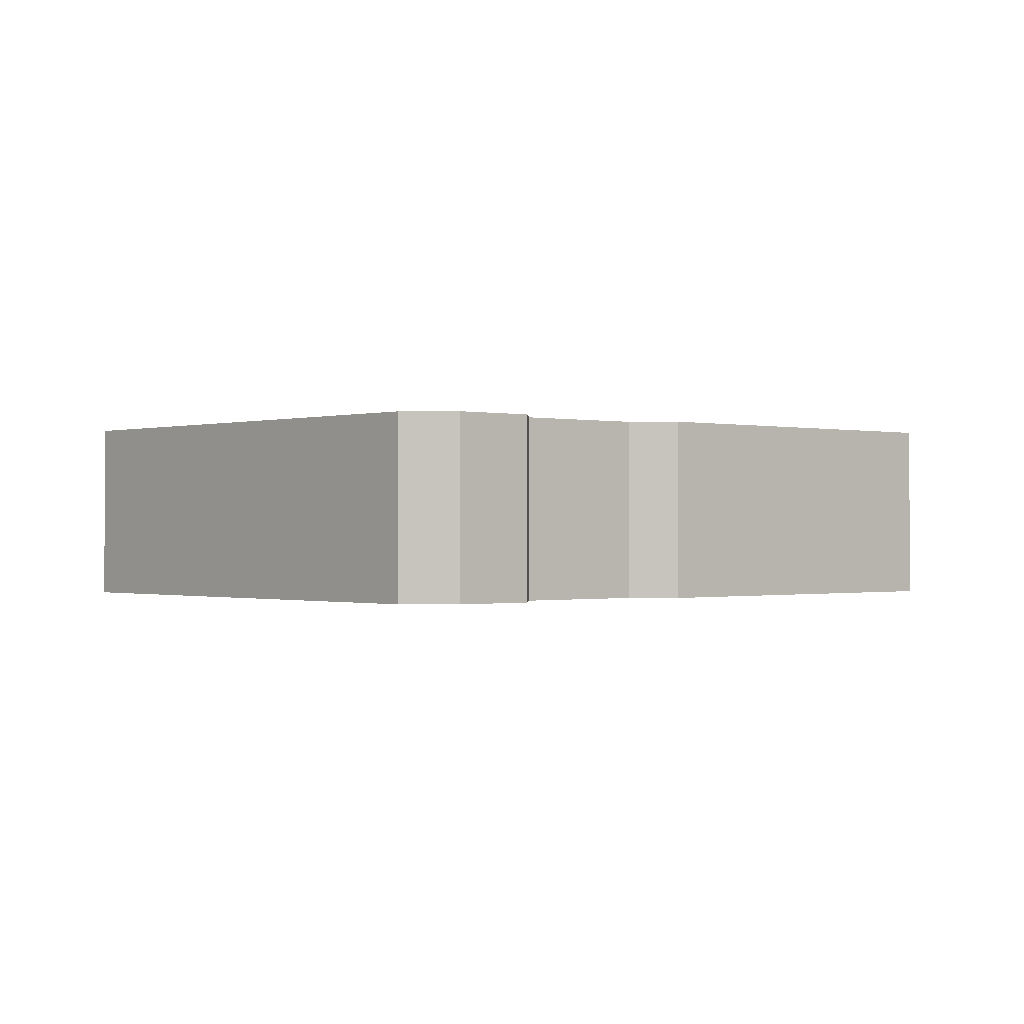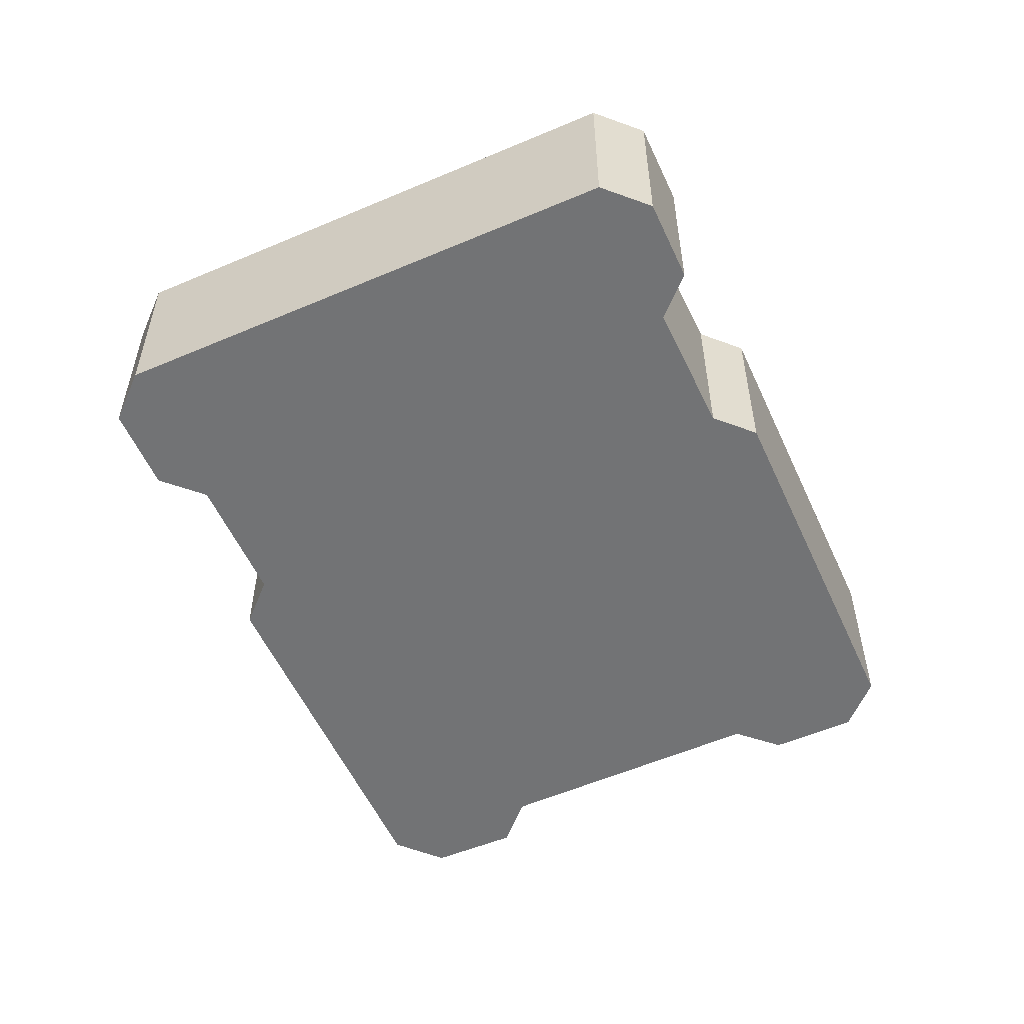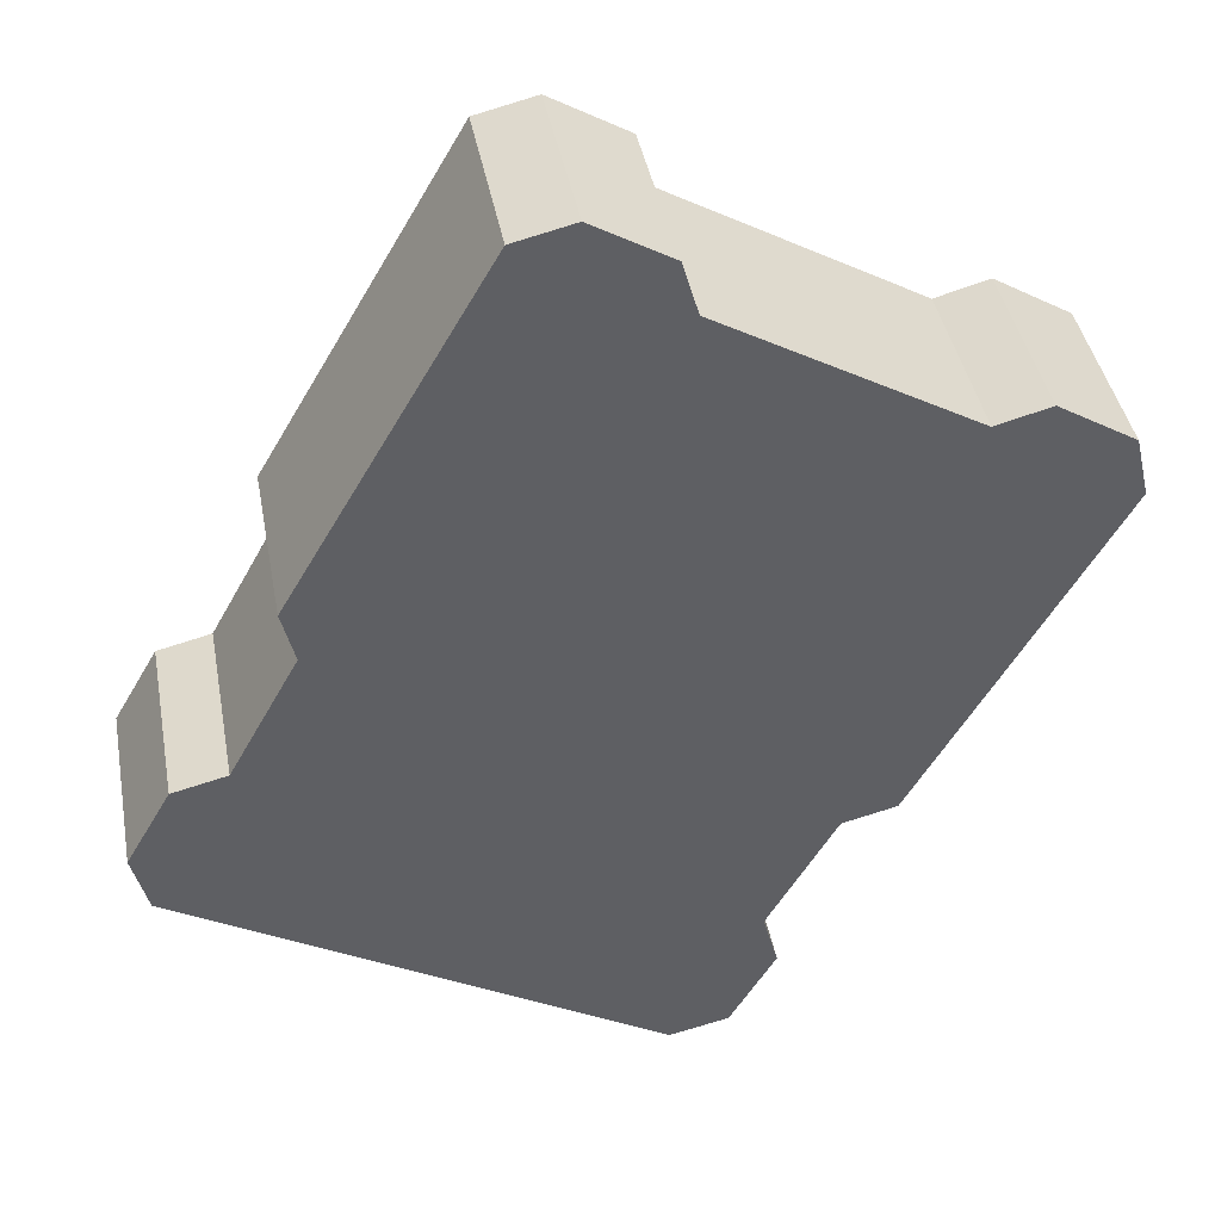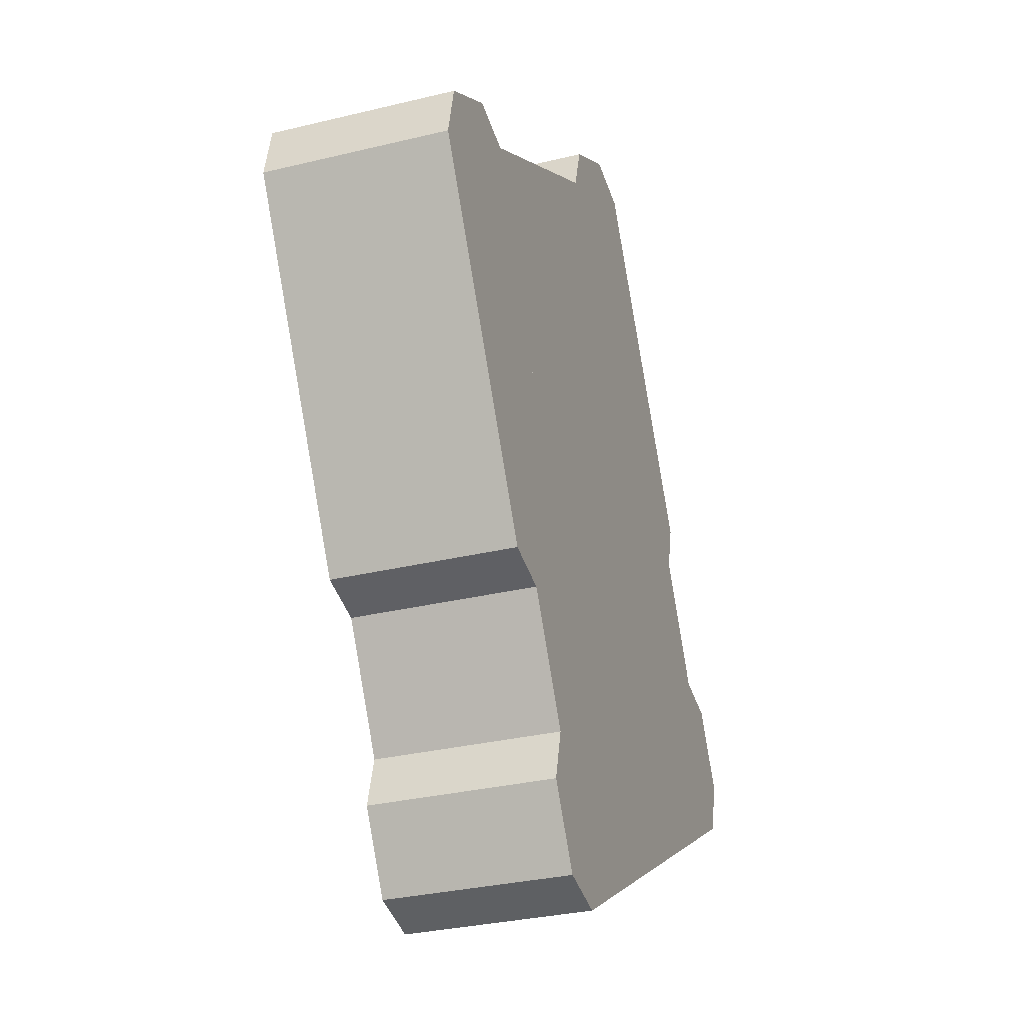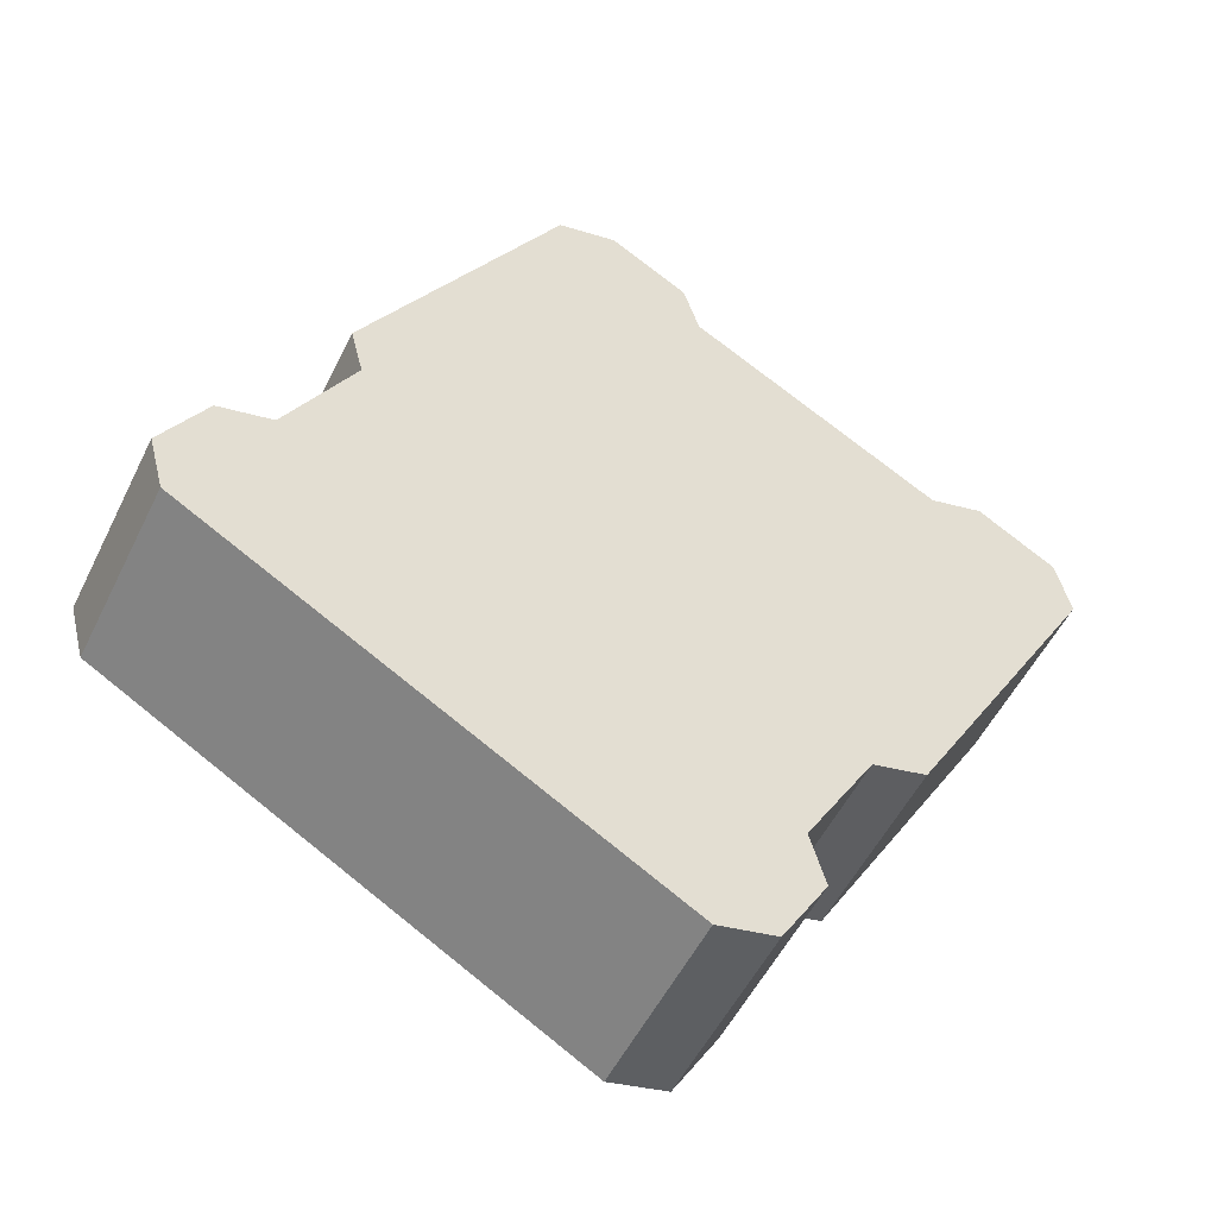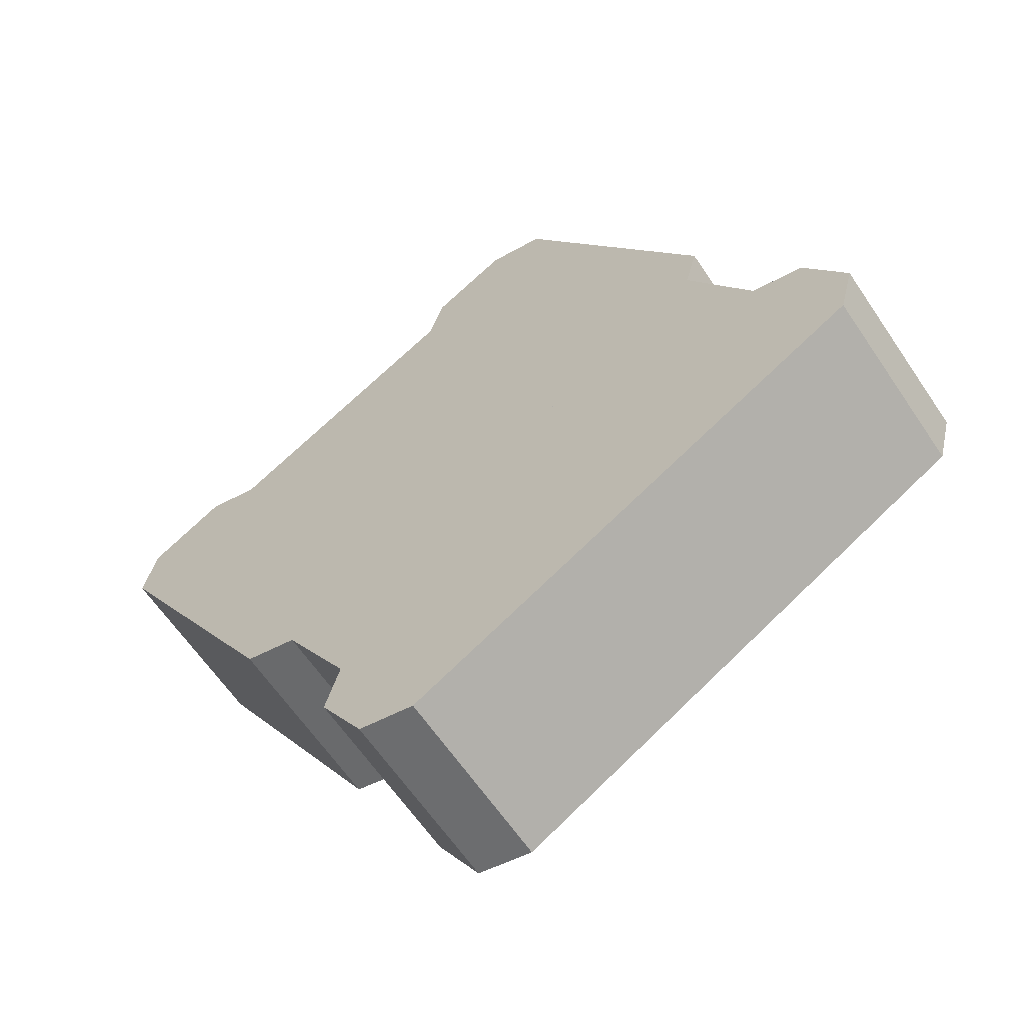
<metadata>
{"format":"obj","ext":"obj","renderer":"f3d","projection":"perspective","resolution":1024,"background":"white","views":[{"elev":-0.5,"azim":-101.4,"up":"+Y"},{"elev":-55.8,"azim":-125.7,"up":"+Y"},{"elev":41.0,"azim":-10.4,"up":"+Z"},{"elev":-30.8,"azim":109.3,"up":"+Z"},{"elev":-52.6,"azim":-25.7,"up":"+Z"},{"elev":-62.7,"azim":-146.1,"up":"+Z"}]}
</metadata>
<code>
v  41.72 8.879 16.25
v  36.71 8.879 18.11
v  38.06 8.879 18.48
v  35.52 8.879 17.78
v  42.37 8.879 13.47
v  12.88 8.879 22.25
v  7.219 8.879 12.5
v  38.74 8.879 7.132
v  33.19 8.879 -2.573
v  7.189 8.879 12.45
v  7.795 8.879 10.04
v  4.602 8.879 4.231
v  33.15 8.879 -2.654
v  30.59 8.879 -3.29
v  2.072 8.879 3.61
v  27.36 8.879 -8.921
v  0 8.879 5.437e-16
v  0.723 8.879 -2.751
v  28.06 8.879 -11.48
v  5.359 8.879 -5.441
v  18.72 8.879 -13.19
v  27.11 8.879 -13.09
v  25.91 8.879 -15.14
v  23.14 8.879 -15.76
v  22.99 8.879 27.07
v  16.53 8.879 28.55
v  19.33 8.879 29.22
v  23.32 8.879 25.94
v  23.73 8.879 24.57
v  42.37 -8.246e-16 13.47
v  38.74 -4.367e-16 7.132
v  33.19 1.576e-16 -2.573
v  33.15 1.625e-16 -2.654
v  30.59 2.015e-16 -3.29
v  27.36 5.463e-16 -8.921
v  28.06 7.031e-16 -11.48
v  25.91 9.273e-16 -15.14
v  27.11 8.017e-16 -13.09
v  23.14 9.65e-16 -15.76
v  22.99 -1.658e-15 27.07
v  23.73 -1.505e-15 24.57
v  23.32 -1.588e-15 25.94
v  41.72 -9.953e-16 16.25
v  18.72 8.078e-16 -13.19
v  5.359 3.332e-16 -5.441
v  0.723 1.685e-16 -2.751
v  0 0 0
v  7.795 -6.145e-16 10.04
v  7.189 -7.62e-16 12.45
v  2.072 -2.21e-16 3.61
v  4.602 -2.591e-16 4.231
v  7.219 -7.652e-16 12.5
v  12.88 -1.362e-15 22.25
v  16.53 -1.748e-15 28.55
v  19.33 -1.789e-15 29.22
v  35.52 -1.089e-15 17.78
v  38.06 -1.132e-15 18.48
v  36.71 -1.109e-15 18.11
v  32.67 -6.659e-16 10.88
v  32.63 8.879 11.01
v  32.67 8.879 10.88
v  31.86 8.879 13.65
v  31.86 -8.358e-16 13.65
v  32.63 -6.744e-16 11.01
v  32.59 8.879 10.73
v  27 8.879 1.021
v  32.59 -6.57e-16 10.73
v  27 -6.252e-17 1.021
v  26.95 8.879 0.944
v  26.95 -5.78e-17 0.944
v  26.82 8.879 0.909
v  24.08 8.879 0.159
v  26.82 -5.566e-17 0.909
v  24.08 -9.736e-18 0.159
v  14.06 -3.643e-16 5.95
v  14.06 8.879 5.95
v  13.43 8.879 8.659
v  13.4 8.879 8.77
v  13.43 -5.302e-16 8.659
v  13.4 -5.37e-16 8.77
v  13.46 8.879 8.873
v  13.46 -5.433e-16 8.873
v  17.51 8.879 15.79
v  17.51 -9.667e-16 15.79
v  19.15 8.879 18.58
v  19.15 -1.138e-15 18.58
v  19.2 8.879 18.67
v  19.2 -1.143e-15 18.67
v  21.95 -1.189e-15 19.42
v  21.95 8.879 19.42
g defaultobject
f 1 2 3
f 2 1 4
f 4 1 5
f 4 5 6
f 6 5 7
f 7 5 8
f 7 8 9
f 7 9 10
f 10 9 11
f 11 9 12
f 12 9 13
f 12 13 14
f 12 14 15
f 15 14 16
f 15 16 17
f 17 16 18
f 18 16 19
f 18 19 20
f 20 19 21
f 21 19 22
f 21 22 23
f 21 23 24
f 25 26 27
f 26 25 28
f 26 28 6
f 6 28 29
f 6 29 4
f 30 8 5
f 8 30 31
f 8 31 9
f 9 31 32
f 9 32 13
f 13 32 33
f 34 16 14
f 16 34 35
f 36 22 19
f 22 36 23
f 23 36 37
f 37 36 38
f 33 14 13
f 14 33 34
f 37 24 23
f 24 37 39
f 35 19 16
f 19 35 36
f 40 28 25
f 28 40 29
f 29 40 41
f 41 40 42
f 43 5 1
f 5 43 30
f 39 21 24
f 21 39 44
f 21 44 20
f 20 44 45
f 20 45 18
f 18 45 46
f 46 17 18
f 17 46 47
f 48 10 11
f 10 48 49
f 47 15 17
f 15 47 50
f 51 11 12
f 11 51 48
f 49 7 10
f 7 49 6
f 6 49 52
f 6 52 53
f 6 53 26
f 26 53 54
f 50 12 15
f 12 50 51
f 54 27 26
f 27 54 55
f 56 2 4
f 2 56 3
f 3 56 57
f 57 56 58
f 55 25 27
f 25 55 40
f 41 4 29
f 4 41 56
f 57 1 3
f 1 57 43
f 59 60 61
f 60 59 62
f 62 59 63
f 63 59 64
f 65 59 61
f 59 65 66
f 59 66 67
f 67 66 68
f 68 66 69
f 68 69 70
f 71 70 69
f 70 71 72
f 70 72 73
f 73 72 74
f 75 72 76
f 72 75 74
f 77 75 76
f 75 77 78
f 75 78 79
f 79 78 80
f 81 80 78
f 80 81 82
f 82 81 83
f 82 83 84
f 84 83 85
f 84 85 86
f 86 85 87
f 86 87 88
f 89 87 90
f 87 89 88
f 63 90 62
f 90 63 89
f 38 35 37
f 35 38 36
f 46 50 47
f 50 46 45
f 50 45 51
f 51 45 48
f 48 45 44
f 48 44 53
f 53 44 54
f 54 44 55
f 55 44 40
f 40 44 39
f 40 39 42
f 42 39 41
f 41 39 56
f 56 39 35
f 35 39 37
f 56 35 34
f 56 34 33
f 56 33 32
f 56 32 31
f 56 31 58
f 58 31 57
f 57 31 43
f 43 31 30
f 48 52 49
f 52 48 53

</code>
